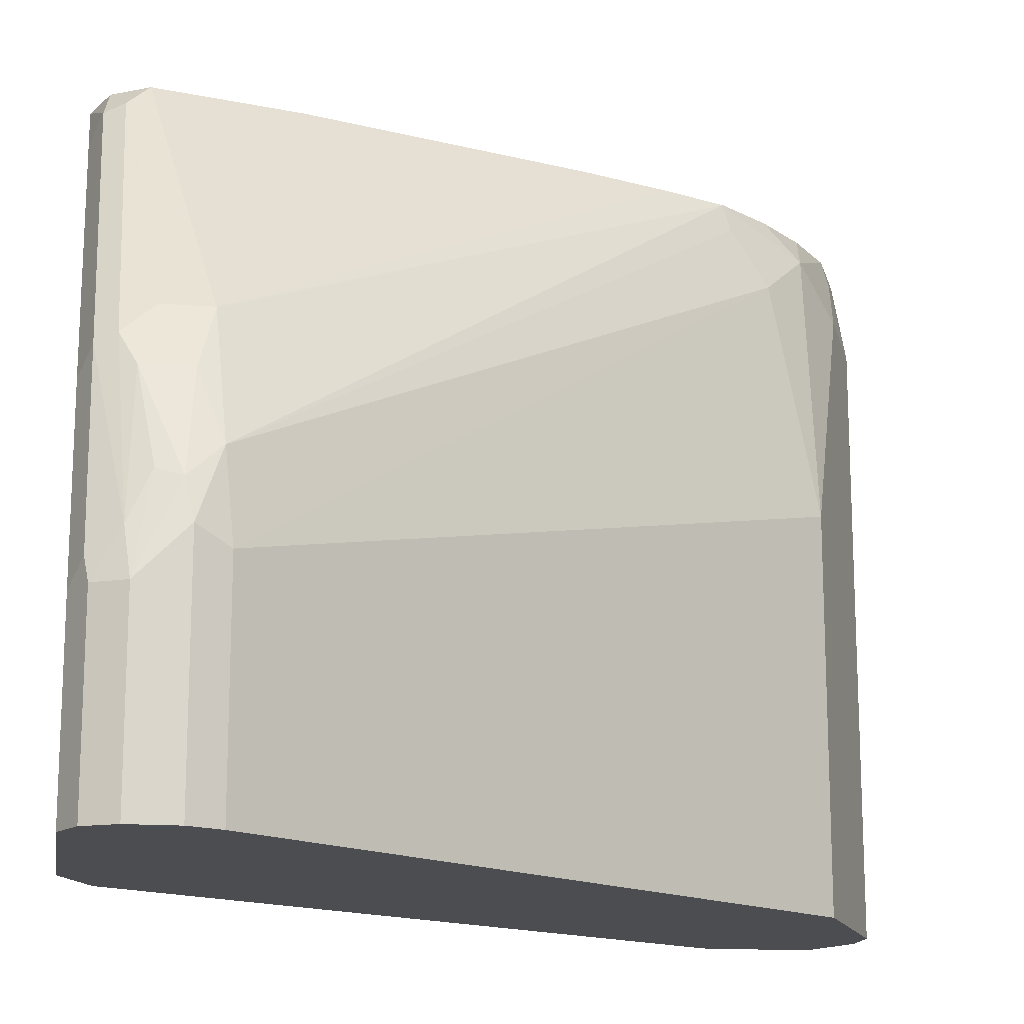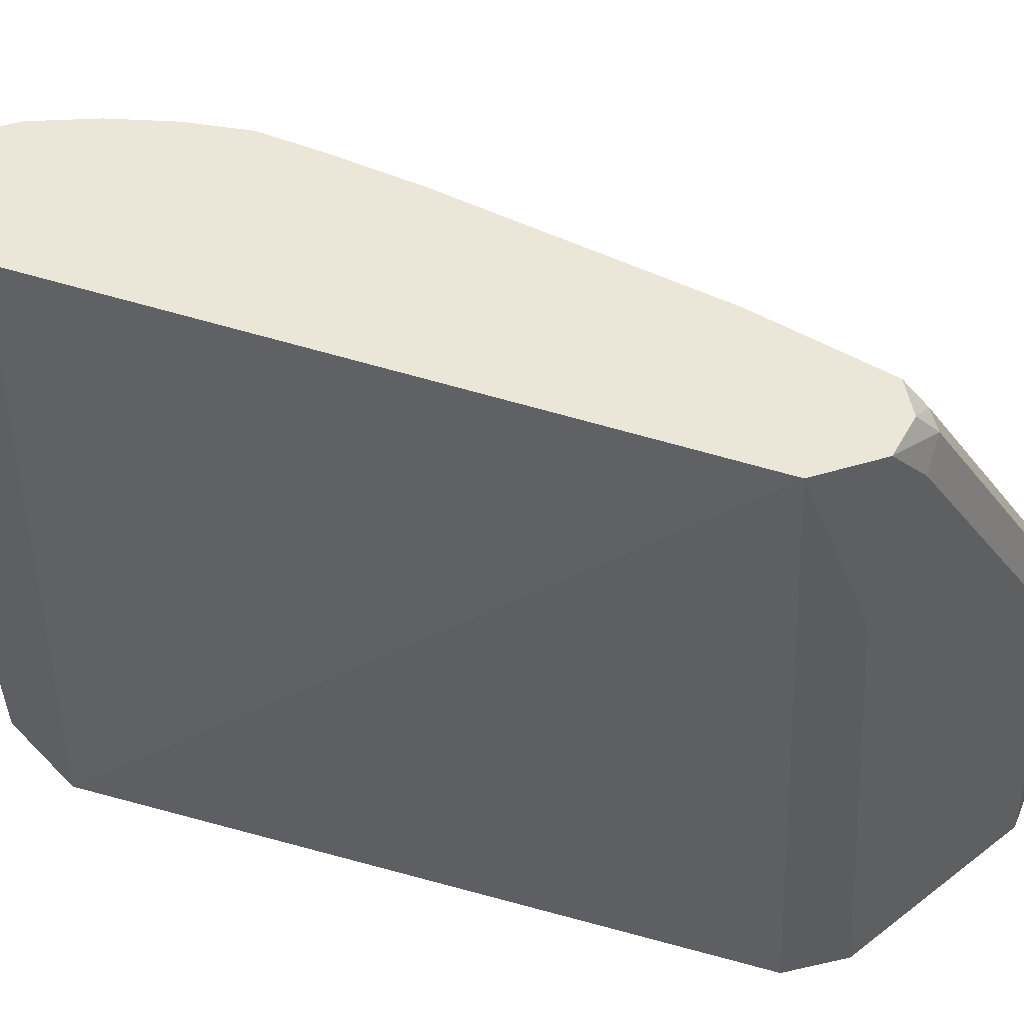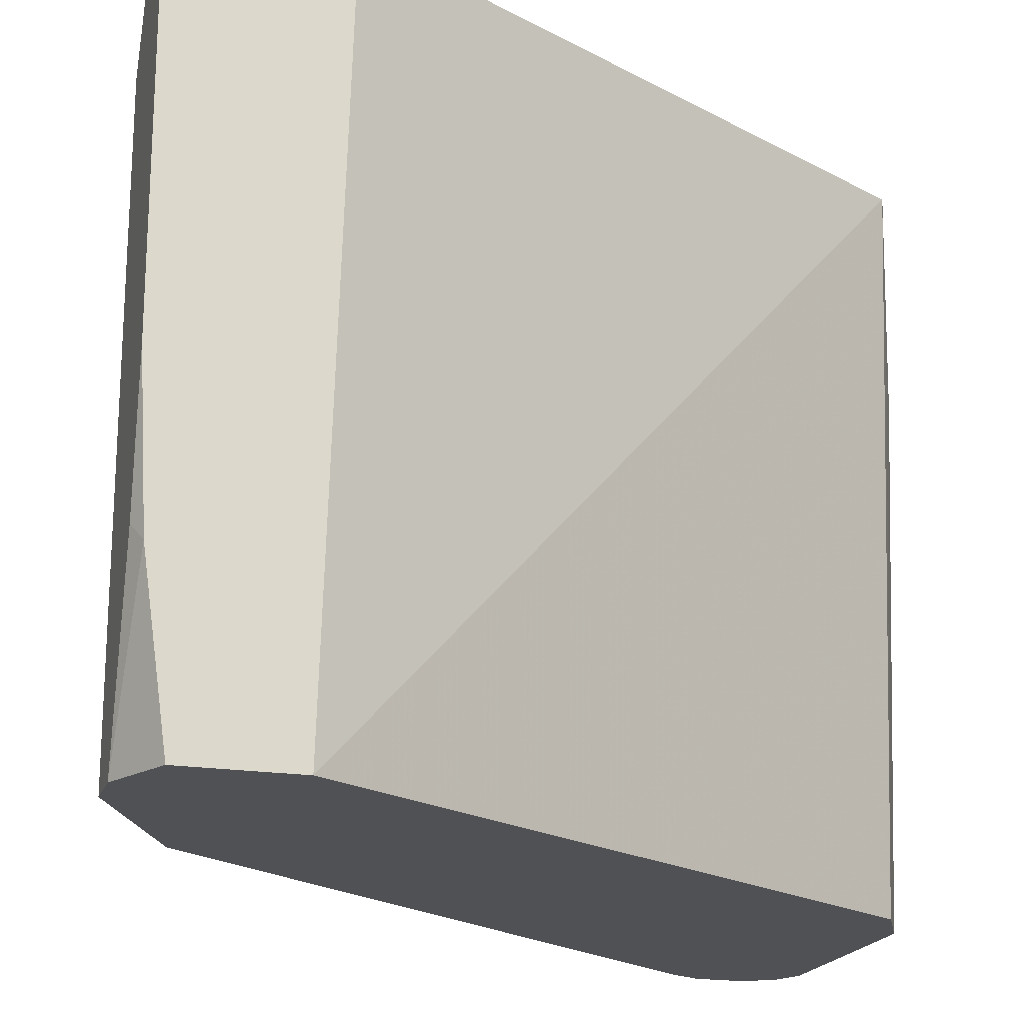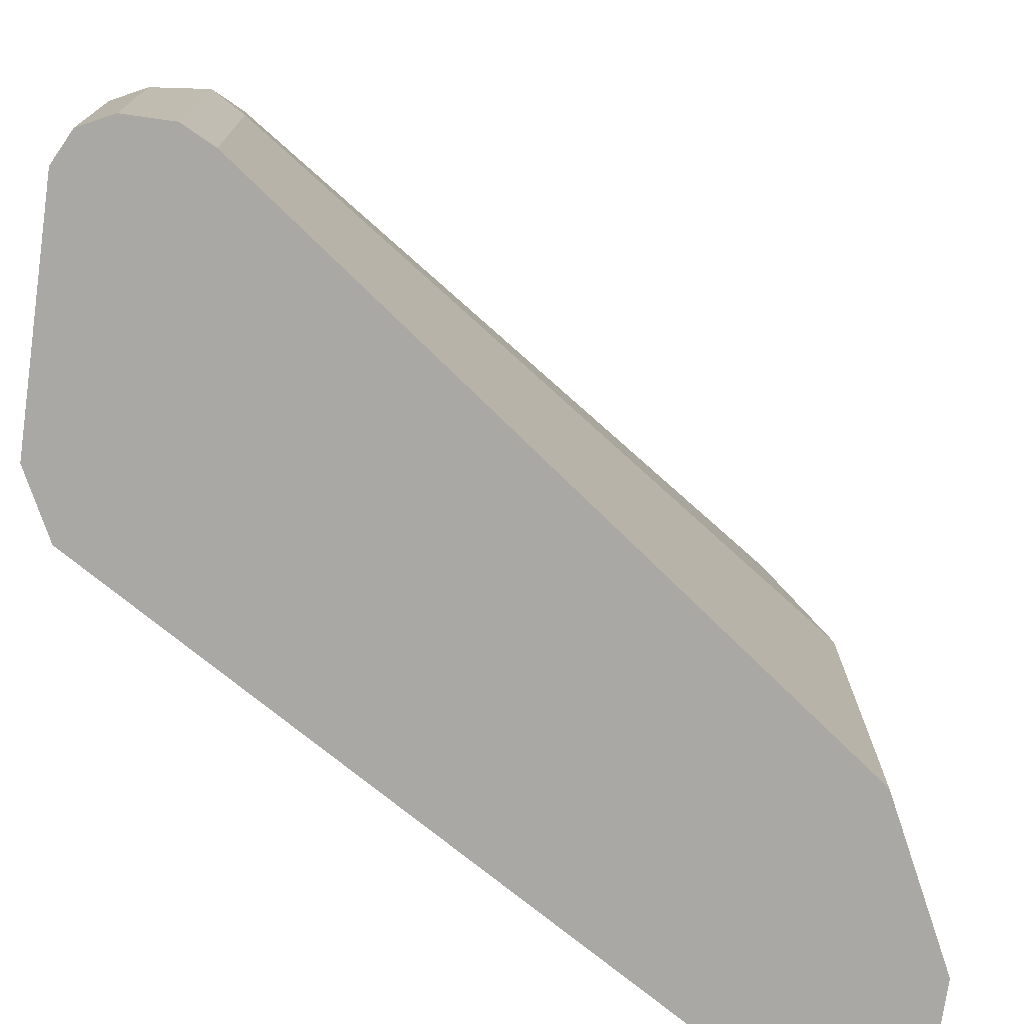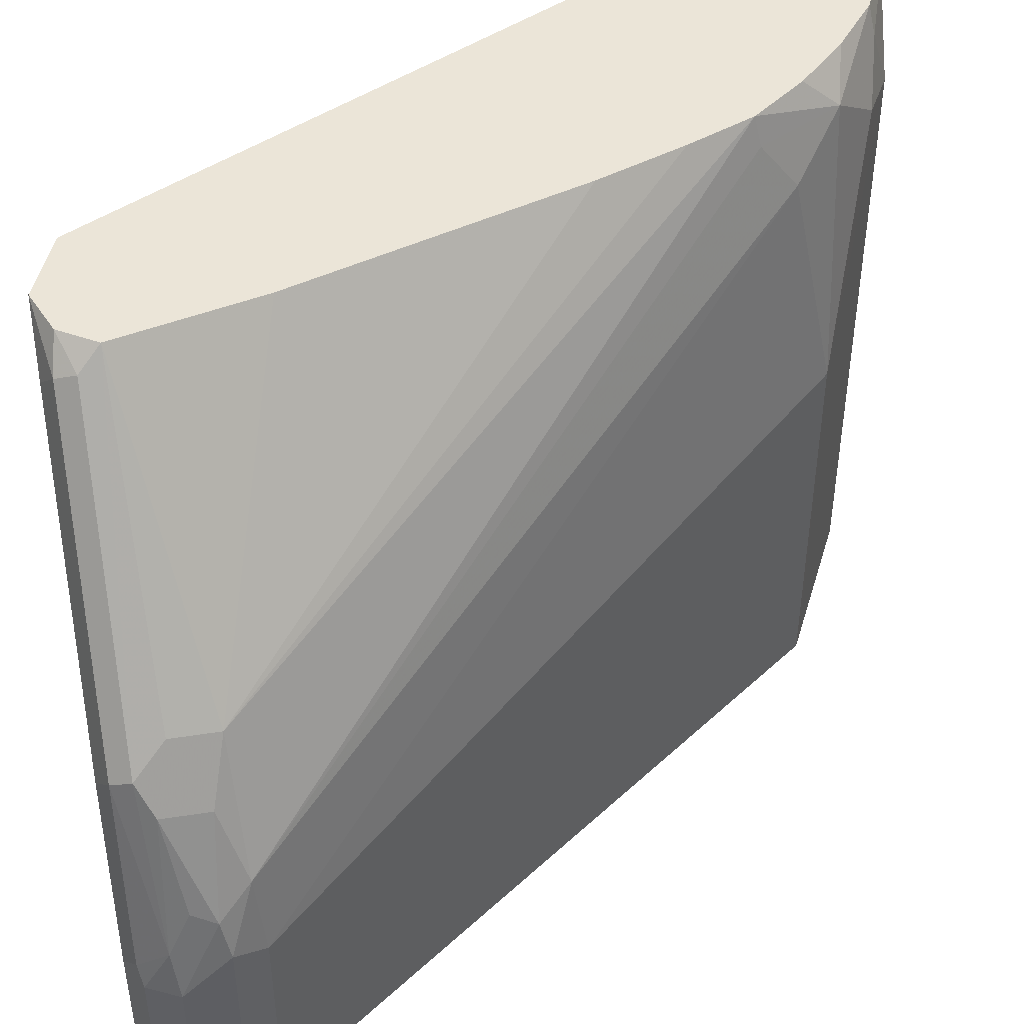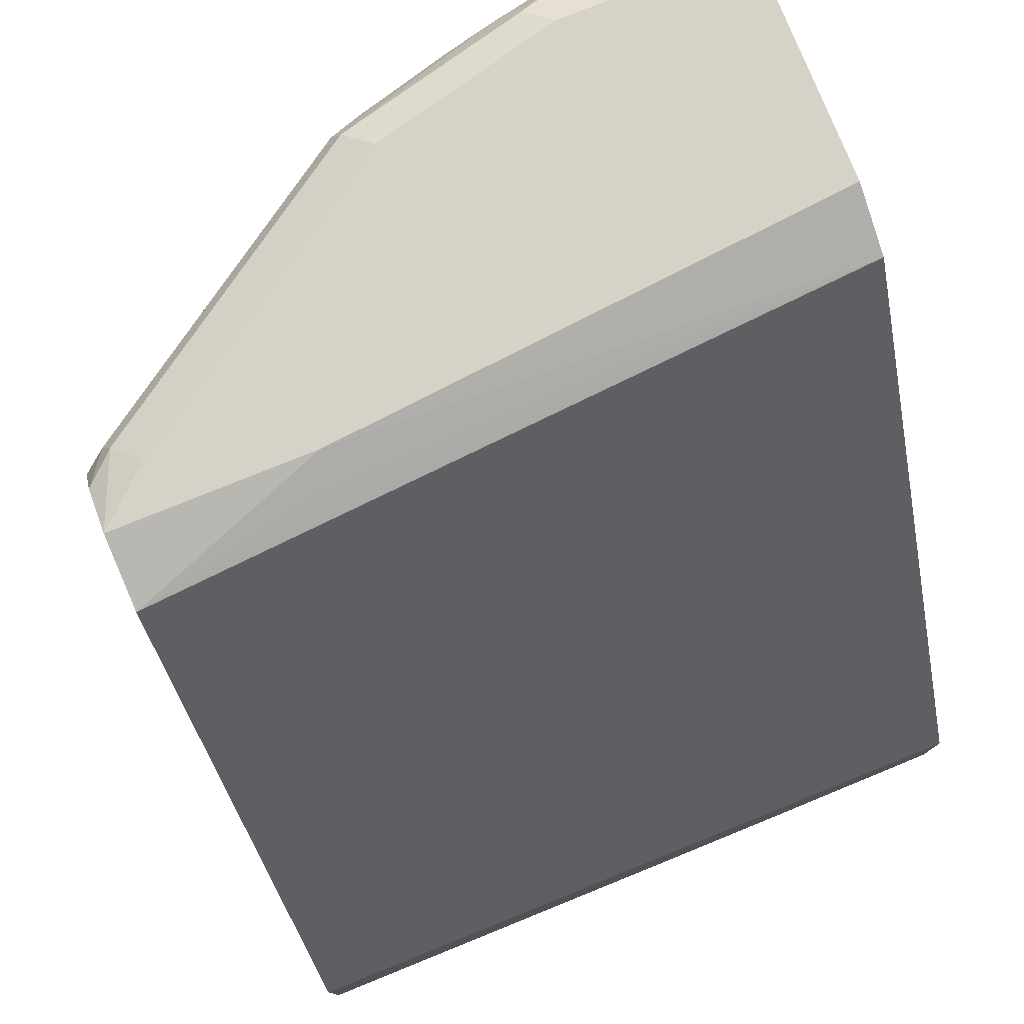
<metadata>
{"format":"obj","ext":"obj","renderer":"f3d","projection":"perspective","resolution":1024,"background":"white","views":[{"elev":-15.6,"azim":-99.3,"up":"+Z"},{"elev":46.4,"azim":138.8,"up":"+Z"},{"elev":-19.7,"azim":73.5,"up":"+Z"},{"elev":-75.1,"azim":-98.0,"up":"+Z"},{"elev":45.8,"azim":-100.2,"up":"+Z"},{"elev":78.0,"azim":68.0,"up":"+Y"}]}
</metadata>
<code>
v -0.6435 -0.1168 0.3177
v -0.6435 -0.189 0.3177
v -0.6435 -0.126 0.00058
v -0.7892 0.1559 0.3177
v -0.6511 -0.189 0.3177
v -0.6435 -0.189 0.1471
v -0.6435 -0.1747 0.00058
v -0.8121 0.154 0.00058
v -0.8051 0.161 0.238
v -0.8191 0.168 0.231
v -0.8191 0.168 0.3177
v -0.6721 -0.189 0.315
v -0.6716 -0.1885 0.3177
v -0.6435 -0.1852 0.07639
v -0.6511 -0.189 0.08403
v -0.6585 -0.1822 0.00058
v -0.8401 0.168 0.00058
v -0.8401 0.168 0.294
v -0.8506 0.1628 0.3046
v -0.8392 0.1602 0.3177
v -0.6931 -0.189 0.273
v -0.701 -0.1759 0.3177
v -0.7036 -0.1785 0.3046
v -0.6721 -0.189 0.00058
v -0.9452 0.168 0.00058
v -0.9242 0.168 0.168
v -0.9346 0.1628 0.1785
v -0.9382 0.154 0.182
v -0.8541 0.154 0.308
v -0.8493 0.1443 0.3177
v -0.6931 -0.189 0.00058
v -0.7211 -0.175 0.28
v -0.7351 -0.168 0.21
v -0.7567 -0.1572 0.00058
v -0.7147 -0.1782 0.00058
v -0.7246 -0.1575 0.3177
v -0.7421 -0.154 0.301
v -0.9452 0.168 0.08403
v -0.9592 0.161 0.00058
v -0.9557 0.1628 0.09453
v -0.9609 0.1496 0.105
v -0.9452 0.147 0.168
v -0.9311 0.14 0.196
v -0.9311 0.119 0.196
v -0.844 0.1233 0.3177
v -0.7632 -0.154 0.175
v -0.7632 -0.154 0.00058
v -0.7379 -0.1443 0.3177
v -0.7632 -0.133 0.28
v -0.7457 -0.1365 0.3177
v -0.764 -0.1129 0.3177
v -0.7667 -0.1155 0.3046
v -0.9592 0.161 0.08403
v -0.9662 0.147 0.00058
v -0.9662 0.147 0.08403
v -0.9592 0.14 0.126
v -0.9627 0.1295 0.1225
v -0.9452 0.126 0.168
v -0.8335 0.08132 0.3177
v -0.8396 0.1055 0.3177
v -0.9557 0.1155 0.1365
v -0.7766 -0.08345 0.3177
v -0.7916 -0.04468 0.3177
v -0.9592 0.112 0.09803
v -0.9592 0.112 0.00058
v -0.9662 0.126 0.00058
v -0.9662 0.126 0.105
f 28 44 43
f 28 43 30
f 28 30 29
f 30 43 44
f 30 44 45
f 34 46 47
f 32 46 33
f 33 46 34
f 36 48 37
f 37 49 46
f 28 58 44
f 37 48 50
f 32 37 46
f 28 42 58
f 21 35 31
f 27 41 28
f 64 66 65
f 26 40 27
f 26 38 40
f 25 53 38
f 25 39 53
f 22 37 32
f 22 36 37
f 22 32 23
f 21 34 35
f 21 33 34
f 21 32 33
f 21 23 32
f 37 50 51
f 28 41 42
f 37 51 52
f 54 67 55
f 38 53 40
f 20 29 30
f 64 67 66
f 61 67 64
f 57 61 58
f 57 67 61
f 55 57 56
f 55 67 57
f 54 66 67
f 51 61 52
f 49 61 64
f 49 52 61
f 46 65 47
f 46 64 65
f 46 49 64
f 44 63 59
f 44 62 63
f 44 51 62
f 44 61 51
f 44 58 61
f 44 60 45
f 44 59 60
f 42 57 58
f 42 56 57
f 41 56 42
f 41 55 56
f 41 53 55
f 40 53 41
f 39 55 53
f 39 54 55
f 37 52 49
f 19 26 27
f 27 40 41
f 19 28 29
f 3 16 24
f 3 7 16
f 2 15 6
f 2 24 15
f 2 31 24
f 2 21 31
f 2 12 21
f 2 5 12
f 1 5 2
f 1 13 5
f 1 22 13
f 1 36 22
f 1 48 36
f 1 50 48
f 1 51 50
f 1 62 51
f 1 63 62
f 1 59 63
f 1 60 59
f 1 45 60
f 1 30 45
f 1 11 20
f 1 4 11
f 1 3 4
f 1 7 3
f 1 14 7
f 1 6 14
f 1 2 6
f 19 29 20
f 3 24 31
f 3 31 35
f 1 20 30
f 3 34 47
f 3 35 34
f 19 27 28
f 18 26 19
f 14 24 16
f 14 15 24
f 12 22 23
f 12 13 22
f 11 19 20
f 11 18 19
f 10 18 11
f 10 26 18
f 10 38 26
f 10 25 38
f 10 17 25
f 8 10 9
f 12 23 21
f 7 14 16
f 8 17 10
f 3 65 66
f 3 66 54
f 3 47 65
f 3 39 25
f 3 25 17
f 3 17 8
f 3 54 39
f 4 8 9
f 4 9 10
f 4 10 11
f 5 13 12
f 6 15 14
f 3 8 4

</code>
